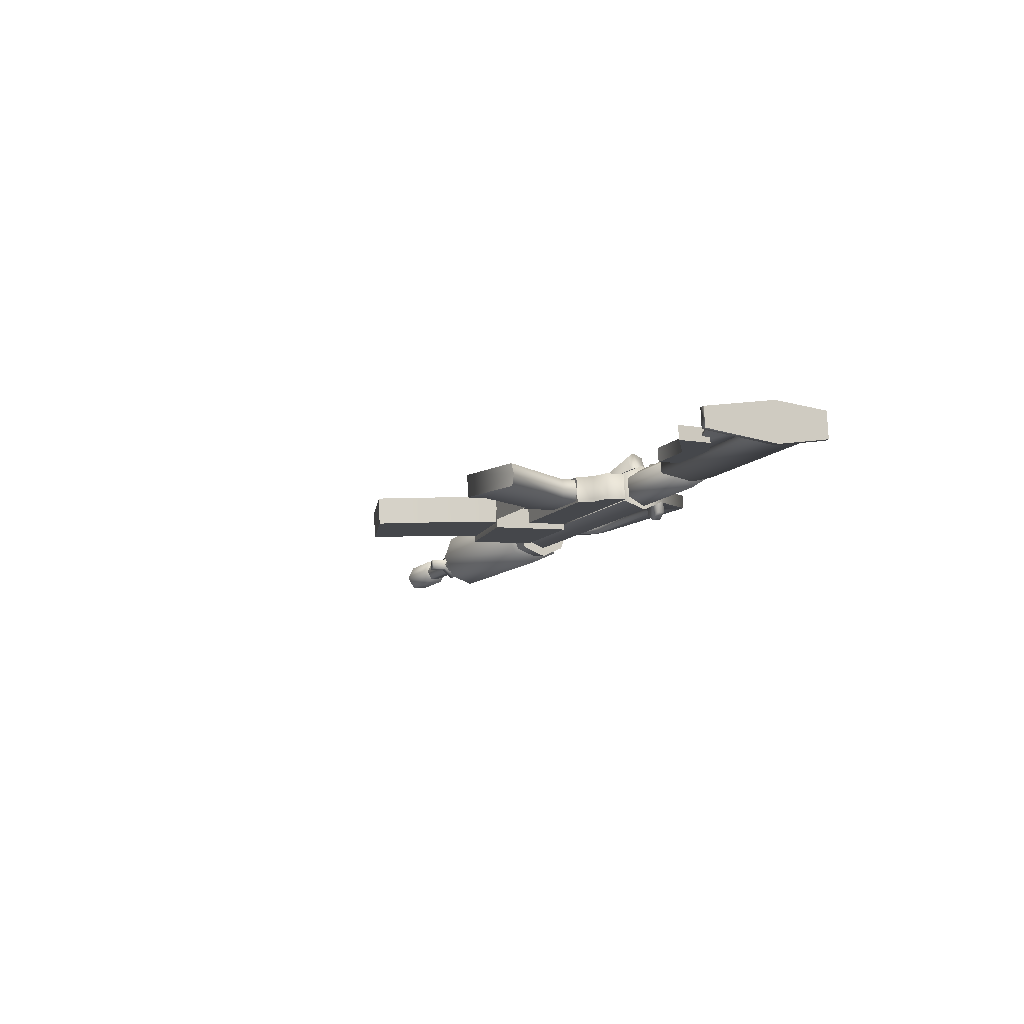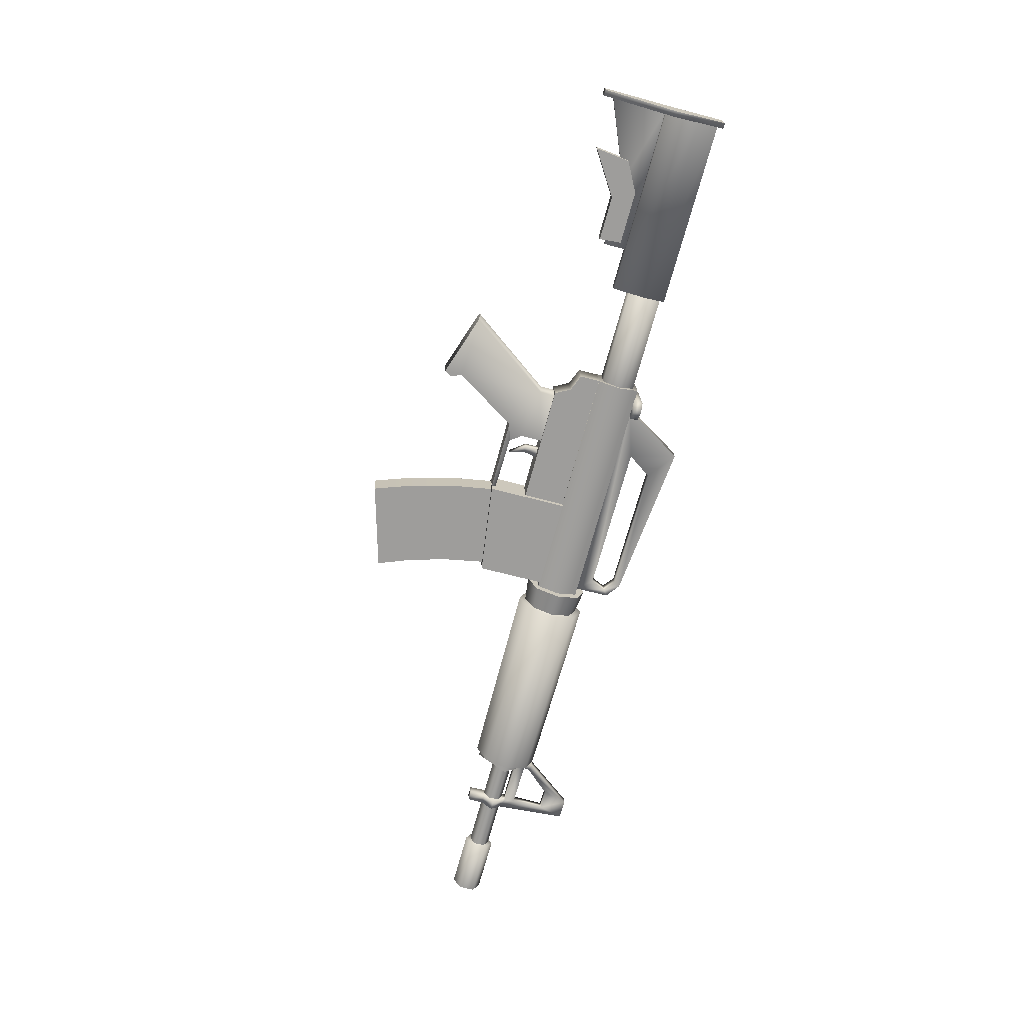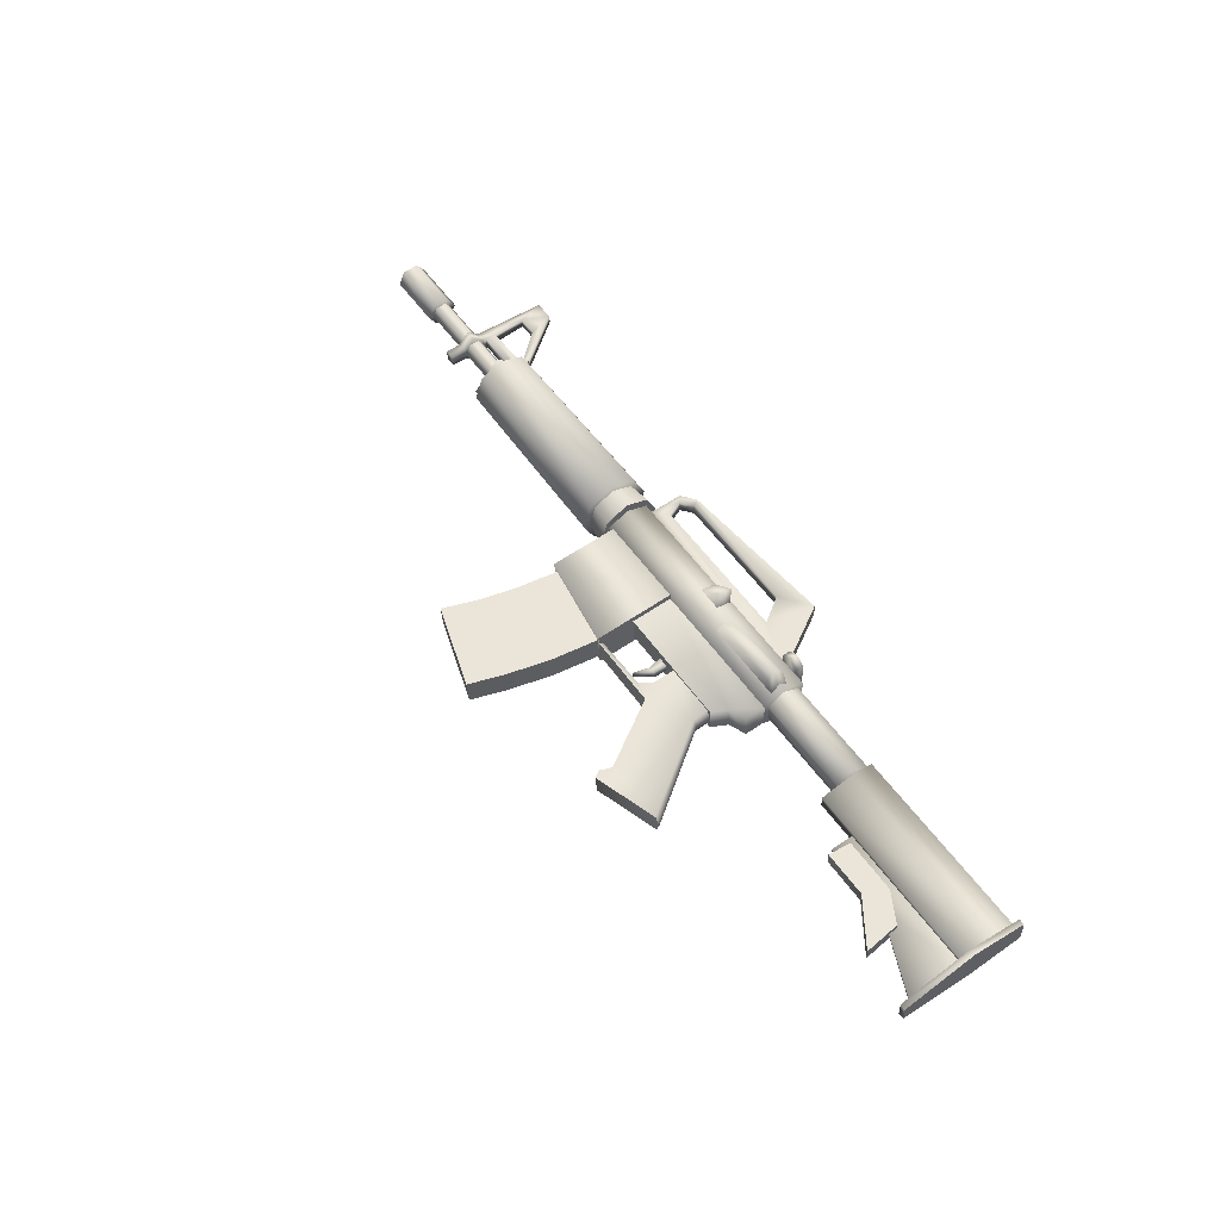
<metadata>
{"format":"obj","ext":"obj","renderer":"f3d","projection":"perspective","resolution":1024,"background":"white","views":[{"elev":-9.8,"azim":-114.3,"up":"+Z"},{"elev":-69.3,"azim":-105.3,"up":"+Z"},{"elev":57.1,"azim":-124.7,"up":"+Z"}]}
</metadata>
<code>
v -24.25 -7.96 2.83
v -9.892 -7.973 2.454
v -24.26 -6.361 2.427
v -9.848 -6.303 4.075
v -24.21 -7.913 4.161
v -24.2 -6.29 4.451
v -9.857 -7.926 3.785
v -9.887 -3.823 2.492
v -24.24 -3.81 2.867
v -9.901 -6.374 2.051
v -9.862 -3.789 3.458
v -24.25 -7.96 2.83
v -24.22 -3.777 3.834
v -9.892 -7.973 2.454
v -24.22 0.454 3.306
v -13.06 -3.8 3.162
v -13.06 -2.112 3.103
v -18.17 -2.116 3.237
v -24.22 -3.79 3.454
v -24.22 0.4467 3.098
v -18.17 -2.123 3.03
v -13.07 -3.808 2.955
v -13.07 -2.12 2.896
v -24.22 -3.797 3.247
v -24.55 -8.325 4.504
v -24.6 -8.394 2.534
v -24.59 1.168 2.461
v -24.54 -4.438 1.881
v -24.55 1.219 3.91
v -24.54 -4.438 1.881
v -24.46 -4.333 4.876
v -24.11 -8.325 4.493
v -24.16 -8.394 2.522
v -24.6 -8.394 2.534
v -24.55 -8.325 4.504
v -24.11 1.219 3.899
v -24.02 -4.333 4.864
v -24.59 1.168 2.461
v -24.46 -4.333 4.876
v -24.15 1.169 2.449
v -24.1 -4.438 1.869
v -24.55 1.219 3.91
v -20.12 0.6065 3.609
v -20.14 0.5703 2.572
v -19.81 -2.032 3.693
v -20.14 0.5703 2.572
v -19.84 -2.068 2.656
v -20.12 0.6065 3.609
v -19.84 -2.068 2.656
v -19.81 -2.032 3.693
v -13.54 -3.249 3.571
v -17.61 -3.282 2.64
v -13.57 -3.285 2.534
v -17.59 -3.246 3.677
v -13.39 -1.58 3.509
v -13.57 -3.285 2.534
v -13.41 -1.616 2.472
v -16.78 -1.577 3.597
v -13.54 -3.249 3.571
v -13.41 -1.616 2.472
v -13.39 -1.58 3.509
v -20.12 0.6065 3.609
v -16.81 -1.613 2.56
v -19.81 -2.032 3.693
v -17.59 -3.246 3.677
v -16.78 -1.577 3.597
v -13.54 -3.249 3.571
v -13.39 -1.58 3.509
v -20.14 0.5703 2.572
v -19.84 -2.068 2.656
v -16.81 -1.613 2.56
v -17.61 -3.282 2.64
v -13.57 -3.285 2.534
v -13.41 -1.616 2.472
v -2.404 -5.098 2.09
v -2.366 -5.047 3.543
v -2.347 -6.28 4.313
v -2.366 -7.565 3.631
v -9.863 -5.04 3.739
v -2.423 -6.382 1.407
v -9.844 -6.274 4.51
v -9.92 -6.375 1.604
v -9.901 -5.091 2.286
v -9.863 -7.558 3.827
v -2.404 -7.615 2.178
v -9.901 -7.609 2.374
v -1.696 -7.994 1.161
v -1.604 -7.873 4.646
v -0.8642 -7.855 5.148
v -0.9829 -8.013 0.6215
v -0.1516 -7.874 4.608
v -0.2429 -7.996 1.123
v -0.9829 -8.608 0.6422
v -1.696 -8.589 1.182
v -1.604 -8.468 4.667
v -0.8642 -8.45 5.168
v -0.1516 -8.469 4.629
v -0.2429 -8.591 1.144
v -2.425 -7.994 1.85
v 15.98 -4.767 1.256
v -2.425 -4.75 1.737
v -2.443 -6.406 1.123
v 15.98 -8.011 1.369
v 15.98 -8.011 1.369
v 16.04 -7.936 3.516
v -2.352 -6.284 4.612
v -2.443 -6.406 1.123
v -2.369 -7.919 3.997
v 16.05 -6.301 4.13
v 15.96 -6.423 0.6417
v 15.96 -6.423 0.6417
v 16.04 -4.692 3.402
v -2.369 -4.675 3.884
v -2.425 -4.75 1.737
v -2.425 -7.994 1.85
v 15.98 -4.767 1.256
v -0.5691 -7.977 2.357
v -0.542 -7.941 3.394
v 2.316 -12.63 3.483
v 2.289 -12.66 2.446
v 15.64 -10.64 3.065
v 15.61 -10.68 2.028
v 14.54 -11.49 2.084
v 14.57 -11.45 3.121
v 15.67 -7.95 2.97
v -0.542 -7.941 3.394
v 14.7 -9.132 3.036
v 2.316 -12.63 3.483
v 3.232 -9.122 3.337
v 15.21 -10.32 3.065
v 15.64 -10.64 3.065
v 14.36 -10.99 3.11
v 4.527 -10.98 3.368
v 14.57 -11.45 3.121
v 14.68 -9.169 1.999
v 15.64 -7.986 1.933
v 3.205 -9.158 2.3
v -0.5691 -7.977 2.357
v 15.19 -10.36 2.027
v 14.34 -11.03 2.073
v 15.61 -10.68 2.028
v 4.5 -11.02 2.331
v 2.289 -12.66 2.446
v 14.54 -11.49 2.084
v -2.423 -4.749 1.806
v -2.419 -3.224 1.752
v -0.5505 -1.572 1.646
v -1.152 -2.713 1.701
v 8.483 -1.581 1.409
v -0.4979 -1.502 3.656
v -0.5505 -1.572 1.646
v 8.536 -1.511 3.419
v -0.5505 -1.572 1.646
v 8.483 -1.581 1.409
v -2.419 -3.224 1.752
v -2.423 -4.749 1.806
v 8.483 -4.758 1.52
v -1.152 -2.713 1.701
v -0.4979 -1.502 3.656
v -2.371 -4.679 3.816
v -1.1 -2.643 3.711
v -2.367 -3.154 3.762
v 8.536 -4.688 3.53
v 8.536 -1.511 3.419
v 5.12 -0.5328 2.182
v 5.135 -0.5129 2.752
v 5.354 -1.622 2.785
v 5.339 -1.642 2.215
v 5.473 0.6584 2.131
v 5.488 0.6783 2.702
v 4.581 -0.5348 2.196
v 4.596 -0.5149 2.767
v 4.558 -1.64 2.235
v 4.573 -1.62 2.806
v -4.814 5.946 1.64
v -0.5102 -1.539 2.65
v -5.066 5.918 2.509
v -0.5102 -0.4062 2.611
v -4.769 6.006 3.36
v -5.066 5.918 2.509
v -0.06636 7.475 1.462
v -0.02125 7.535 3.182
v 0.2666 6.975 1.471
v 0.3117 7.035 3.191
v 2.957 1.305 1.598
v -0.07631 6.099 1.51
v -0.03127 6.159 3.231
v 3.002 1.365 3.319
v -0.2582 -1.569 1.783
v -0.06636 7.475 1.462
v -4.814 5.946 1.64
v -0.07631 6.099 1.51
v 0.2666 6.975 1.471
v -0.2131 -1.509 3.503
v -0.03127 6.159 3.231
v -0.02125 7.535 3.182
v 0.3117 7.035 3.191
v -4.769 6.006 3.36
v 3.689 -1.575 1.719
v 3.732 -1.517 3.361
v 4.375 0.9498 3.099
v 3.732 -1.517 3.361
v -0.2131 -0.3764 3.464
v 3.732 0.1193 3.304
v 3.732 0.1193 3.304
v 4.375 0.9498 3.099
v 3.689 0.06195 1.661
v 4.34 0.9036 1.774
v 3.689 -1.575 1.719
v 3.002 1.365 3.319
v -0.2582 -0.4365 1.743
v 4.34 0.9036 1.774
v 2.957 1.305 1.598
v 3.689 0.06195 1.661
v 2.957 1.305 1.598
v 8.488 1.3 1.51
v 3.002 1.365 3.319
v 8.53 1.356 3.118
v 2.957 1.305 1.598
v 3.002 1.365 3.319
v 8.488 1.3 1.51
v 8.53 1.356 3.118
v 8.496 0.9613 1.859
v 4.34 0.9036 1.774
v 8.521 0.9939 2.794
v 4.375 0.9498 3.099
v 8.47 1.29 0.8421
v 8.545 -4.67 3.997
v 8.468 -4.773 1.054
v 8.547 1.392 3.785
v 15.45 0.2857 0.6943
v 8.47 1.29 0.8421
v 15.46 -4.78 0.8709
v 15.53 0.3885 3.637
v 15.54 -4.677 3.814
v 15.45 0.2857 0.6943
v 8.468 -4.773 1.054
v 8.47 1.29 0.8421
v 15.46 -4.78 0.8709
v 15.45 0.2857 0.6943
v 15.46 -4.78 0.8709
v 8.468 -4.773 1.054
v 8.547 1.392 3.785
v 8.545 -4.67 3.997
v 15.54 -4.677 3.814
v 15.53 0.3885 3.637
v 11.01 10.57 0.893
v 17.32 8.705 0.7927
v 10.1 7.97 1.008
v 16.32 6.054 0.9115
v 8.649 1.26 1.28
v 15.05 0.3334 1.145
v 9.207 4.651 1.147
v 15.59 3.316 1.026
v 17.38 8.777 2.854
v 11.06 10.65 2.954
v 10.15 8.042 3.069
v 16.38 6.126 2.973
v 15.64 3.388 3.088
v 9.261 4.723 3.208
v 8.703 1.332 3.341
v 15.11 0.4053 3.206
v 17.32 8.705 0.7927
v 11.01 10.57 0.893
v 11.06 10.65 2.954
v 17.38 8.777 2.854
v 17.38 8.777 2.854
v 17.32 8.705 0.7927
v 16.38 6.126 2.973
v 16.32 6.054 0.9115
v 15.05 0.3334 1.145
v 15.11 0.4053 3.206
v 15.64 3.388 3.088
v 15.59 3.316 1.026
v 8.649 1.26 1.28
v 8.703 1.332 3.341
v 9.207 4.651 1.147
v 9.261 4.723 3.208
v 11.01 10.57 0.893
v 11.06 10.65 2.954
v 10.15 8.042 3.069
v 10.1 7.97 1.008
v 15.96 -4.678 0.589
v 16.05 -4.557 4.048
v 16.07 -6.263 4.825
v 16.05 -8.018 4.169
v 16.01 -8.795 2.465
v 15.94 -6.434 -0.06702
v 16.01 -3.901 2.294
v 15.96 -8.139 0.7099
v 17.77 -4.847 0.7209
v 15.96 -4.678 0.589
v 17.81 -4.147 2.255
v 16.01 -3.901 2.294
v 17.85 -4.738 3.834
v 16.05 -4.557 4.048
v 17.86 -6.273 4.533
v 16.07 -6.263 4.825
v 17.85 -7.853 3.943
v 16.05 -8.018 4.169
v 17.81 -8.552 2.409
v 16.01 -8.795 2.465
v 15.94 -6.434 -0.06702
v 17.75 -6.427 0.1305
v 17.77 -7.961 0.8297
v 15.96 -8.139 0.7099
v 17.81 -6.35 2.332
v 32.48 -4.646 0.1063
v 17.76 -4.523 0.3742
v 32.53 -3.848 1.859
v 32.58 -4.522 3.663
v 17.81 -3.674 2.239
v 32.6 -6.275 4.461
v 17.86 -4.391 4.158
v 32.58 -8.08 3.787
v 17.88 -6.256 5.007
v 32.53 -8.879 2.035
v 17.86 -8.176 4.29
v 17.76 -8.308 0.5063
v 17.74 -6.443 -0.3433
v 17.81 -9.026 2.425
v 32.46 -6.451 -0.5681
v 32.48 -8.204 0.2306
v 32.48 -4.646 0.1063
v 32.53 -3.848 1.859
v 32.58 -4.522 3.663
v 32.6 -6.275 4.461
v 32.58 -8.08 3.787
v 32.46 -6.451 -0.5681
v 32.53 -6.363 1.947
v 32.53 -8.879 2.035
v 32.48 -8.204 0.2306
v 32.53 -7.466 1.468
v 32.84 -8.917 1.571
v 32.86 -8.885 2.496
v 36.62 -7.469 1.361
v 36.65 -7.433 2.406
v 32.56 -7.429 2.513
v 32.56 -7.429 2.513
v 32.84 -8.917 1.571
v 35.69 -12.68 1.783
v 32.86 -8.885 2.496
v 37.17 -12.68 1.745
v 35.71 -12.66 2.397
v 37.37 -7.157 1.34
v 37.19 -12.66 2.359
v 36.64 -10.76 1.611
v 35.11 -10.75 1.651
v 32.53 -7.466 1.468
v 33.26 -8.736 1.546
v 35.13 -10.73 2.425
v 33.19 -8.279 1.513
v 33.29 -8.704 2.486
v 36.62 -8.256 1.421
v 33.21 -8.245 2.491
v 36.64 -8.221 2.401
v 36.63 -4.354 1.346
v 36.65 -4.324 2.203
v 37.4 -4.324 2.184
v 37.4 -7.121 2.366
v 36.62 -7.156 1.359
v 36.65 -7.12 2.386
v 36.65 -5.544 2.284
v 37.38 -5.577 1.332
v 37.38 -4.354 1.327
v 36.63 -5.577 1.351
v 37.4 -5.545 2.264
v 36.6 -6.411 0.5719
v 36.67 -6.322 3.119
v 37.42 -6.323 3.1
v 37.35 -6.412 0.5523
v 36.66 -10.73 2.385
v 41.39 -5.568 1.687
v 33.09 -5.561 1.904
v 41.41 -5.946 2.396
v 33.11 -5.938 2.613
v 41.41 -6.748 2.424
v 33.11 -6.741 2.641
v 41.39 -7.174 1.743
v 33.09 -7.167 1.96
v 41.37 -5.994 1.006
v 33.07 -5.987 1.223
v 41.37 -6.797 1.034
v 33.07 -6.789 1.251
v 45.86 -5.206 1.557
v 41.39 -5.202 1.674
v 45.89 -5.756 2.589
v 45.89 -6.925 2.63
v 41.42 -5.751 2.706
v 41.42 -6.92 2.747
v 45.86 -7.544 1.639
v 45.83 -5.826 0.5654
v 41.36 -5.822 0.6824
v 41.36 -6.991 0.7232
v 41.39 -7.54 1.756
v 45.83 -6.995 0.6063
v 45.86 -5.206 1.557
v 45.89 -5.756 2.589
v 45.89 -6.925 2.63
v 45.83 -5.826 0.5654
v 41.59 -6.371 1.71
v 45.86 -7.544 1.639
v 45.83 -6.995 0.6063
v 33.1 -4.161 1.855
v 32.5 -4.161 1.87
v 33.15 -6.287 4.133
v 32.56 -6.286 4.149
v 32.45 -6.44 -0.2541
v 33.04 -6.441 -0.2696
v 33.1 -8.566 2.009
v 32.5 -8.565 2.024
v 33.15 -6.287 4.133
v 33.04 -6.441 -0.2696
v 33.1 -4.161 1.855
v 33.1 -8.566 2.009
v 7.545 -7.789 3.921
v 7.554 -6.613 4.228
v 6.112 -6.941 5.162
v 6.103 -8.118 4.856
v 5.704 -6.601 4.262
v 5.695 -7.778 3.955
v -1.297 -6.108 5.797
v 4.283 -6.807 4.172
v 4.289 -6.157 4.378
v -1.489 -6.764 5.397
v -1.962 -6.8 4.361
v -1.867 -6.151 4.547
v 4.283 -5.523 4.146
v -1.962 -5.517 4.316
v -1.489 -5.481 5.352
g coltcommando.coltcommando.smd.mesh_0
f 152 151 150
f 149 151 152
f 16 18 19
f 19 18 15
f 15 18 20
f 20 18 21
f 20 21 24
f 24 21 22
f 21 23 22
f 23 16 22
f 17 16 23
f 16 17 18
f 18 17 21
f 21 17 23
f 237 239 244
f 244 239 245
f 244 245 246
f 243 244 246
f 246 232 243
f 231 232 246
f 221 219 220
f 220 222 221
f 196 198 195
f 195 197 196
f 210 195 203
f 198 203 195
f 198 178 203
f 177 178 198
f 206 210 205
f 203 205 210
f 202 205 203
f 194 202 203
f 203 176 194
f 178 176 203
f 178 189 176
f 211 189 178
f 177 211 178
f 191 211 177
f 211 214 209
f 211 209 189
f 214 213 212
f 213 214 211
f 211 192 213
f 192 211 191
f 192 191 190
f 190 193 192
f 71 74 73
f 72 71 73
f 70 71 72
f 69 71 70
f 8 4 10
f 4 7 10
f 10 7 14
f 12 10 14
f 10 12 3
f 8 10 3
f 3 9 8
f 8 9 13
f 13 11 8
f 6 11 13
f 11 6 4
f 5 4 6
f 4 5 7
f 5 2 7
f 1 2 5
f 8 11 4
f 401 400 397
f 401 403 400
f 401 402 403
f 401 399 402
f 401 398 399
f 401 397 398
f 423 424 422
f 423 422 425
f 423 425 426
f 425 422 426
f 426 422 427
f 427 422 429
f 429 422 430
f 429 430 428
f 430 424 428
f 430 422 424
f 414 412 415
f 414 415 413
f 366 357 365
f 357 359 365
f 364 365 359
f 337 360 362
f 361 337 362
f 368 361 362
f 362 369 368
f 369 366 368
f 369 363 366
f 357 366 363
f 363 358 357
f 358 359 357
f 367 359 358
f 359 367 364
f 371 364 367
f 371 367 370
f 345 371 370
f 370 360 345
f 360 346 345
f 372 346 360
f 344 346 372
f 369 362 360
f 360 370 369
f 370 363 369
f 370 367 363
f 358 363 367
f 365 364 366
f 368 366 364
f 368 364 371
f 361 368 371
f 371 345 361
f 345 336 361
f 354 336 345
f 336 354 349
f 354 352 349
f 349 352 340
f 352 350 340
f 340 350 341
f 350 348 341
f 348 347 341
f 348 372 347
f 372 356 347
f 360 356 372
f 337 356 360
f 351 372 348
f 350 351 348
f 347 343 341
f 344 372 351
f 344 351 353
f 353 351 350
f 352 353 350
f 355 353 352
f 354 355 352
f 356 355 354
f 347 356 354
f 347 354 345
f 345 343 347
f 345 346 343
f 346 344 343
f 343 344 341
f 344 342 341
f 341 342 340
f 344 353 342
f 342 353 355
f 342 355 338
f 338 355 356
f 338 356 337
f 338 337 349
f 337 336 349
f 336 337 361
f 386 393 394
f 386 390 389
f 386 395 390
f 386 394 395
f 395 394 396
f 394 392 396
f 394 393 392
f 393 385 392
f 393 386 385
f 386 387 385
f 386 389 387
f 389 388 387
f 389 390 388
f 390 391 388
f 390 395 391
f 395 396 391
f 289 283 288
f 289 288 290
f 289 290 287
f 289 287 286
f 289 286 285
f 289 285 284
f 240 242 238
f 240 241 242
f 235 236 234
f 233 236 235
f 230 229 228
f 227 229 230
f 218 217 226
f 226 225 218
f 225 226 224
f 224 223 225
f 216 223 224
f 224 215 216
f 265 266 264
f 263 264 266
f 181 175 180
f 181 180 182
f 184 181 182
f 183 181 184
f 184 186 183
f 187 186 184
f 188 186 187
f 185 186 188
f 182 180 179
f 165 167 168
f 166 167 165
f 166 174 167
f 166 172 174
f 174 172 173
f 173 172 171
f 173 171 165
f 169 165 171
f 169 166 165
f 170 166 169
f 172 166 170
f 172 170 171
f 171 170 169
f 168 173 165
f 207 200 199
f 204 200 207
f 208 204 207
f 201 204 208
f 130 134 131
f 126 127 125
f 126 129 127
f 128 129 126
f 128 133 129
f 134 133 128
f 134 132 133
f 130 132 134
f 132 130 140
f 140 130 139
f 144 140 139
f 141 144 139
f 136 141 139
f 136 131 141
f 125 131 136
f 130 131 125
f 125 127 130
f 130 127 139
f 139 127 135
f 139 135 136
f 136 135 138
f 135 137 138
f 138 137 143
f 137 142 143
f 143 142 144
f 142 140 144
f 142 132 140
f 133 132 142
f 137 133 142
f 129 133 137
f 135 129 137
f 127 129 135
f 115 111 103
f 111 115 102
f 100 111 102
f 102 101 100
f 307 321 318
f 307 318 316
f 307 316 314
f 307 314 312
f 307 312 309
f 307 319 321
f 307 320 319
f 307 309 320
f 320 309 308
f 309 310 308
f 309 312 310
f 312 311 310
f 312 314 311
f 314 313 311
f 314 316 313
f 316 315 313
f 316 318 315
f 318 317 315
f 318 321 317
f 321 323 317
f 321 319 323
f 319 322 323
f 319 320 322
f 320 308 322
f 91 89 97
f 87 89 90
f 90 89 92
f 92 89 91
f 92 91 98
f 98 91 97
f 97 96 98
f 97 89 96
f 89 88 96
f 88 89 87
f 88 87 95
f 95 87 94
f 94 96 95
f 93 96 94
f 98 96 93
f 93 92 98
f 90 92 93
f 94 90 93
f 87 90 94
f 96 88 95
f 64 66 62
f 65 66 64
f 67 66 65
f 67 68 66
f 57 59 56
f 55 59 57
f 52 50 49
f 54 50 52
f 53 54 52
f 51 54 53
f 47 48 46
f 45 48 47
f 63 61 60
f 58 61 63
f 44 58 63
f 43 58 44
f 261 262 260
f 259 260 262
f 260 259 257
f 258 257 259
f 257 258 256
f 255 256 258
f 408 405 404
f 408 404 409
f 411 408 409
f 411 409 410
f 407 411 410
f 407 410 406
f 405 407 406
f 405 406 404
f 147 148 159
f 159 148 161
f 159 161 164
f 161 163 164
f 163 161 160
f 160 161 162
f 145 160 162
f 146 145 162
f 161 146 162
f 148 146 161
f 40 37 41
f 37 32 41
f 41 32 33
f 35 33 32
f 34 33 35
f 34 41 33
f 41 34 28
f 40 41 28
f 28 38 40
f 40 38 42
f 42 36 40
f 39 36 42
f 36 39 37
f 35 37 39
f 37 35 32
f 40 36 37
f 86 82 80
f 86 80 85
f 84 86 85
f 84 85 78
f 81 84 78
f 81 78 77
f 79 81 77
f 79 77 76
f 83 79 76
f 83 76 75
f 82 83 75
f 82 75 80
f 79 83 81
f 86 81 83
f 82 86 83
f 84 81 86
f 112 106 109
f 106 112 113
f 113 112 116
f 116 114 113
f 114 107 113
f 113 107 106
f 107 99 106
f 106 99 108
f 99 104 108
f 108 104 105
f 110 105 104
f 109 105 110
f 116 109 110
f 116 112 109
f 108 109 106
f 109 108 105
f 248 250 247
f 249 247 250
f 250 254 249
f 253 249 254
f 254 252 253
f 251 253 252
f 330 329 324
f 330 332 329
f 330 331 332
f 330 328 331
f 330 327 328
f 330 326 327
f 330 325 326
f 330 324 325
f 31 26 25
f 30 26 31
f 29 30 31
f 27 30 29
f 417 418 416
f 420 418 417
f 418 420 419
f 419 420 421
f 416 419 421
f 416 418 419
f 382 373 381
f 382 374 373
f 374 375 373
f 374 376 375
f 376 377 375
f 376 378 377
f 378 379 377
f 378 380 379
f 380 383 379
f 380 384 383
f 384 381 383
f 384 382 381
f 120 118 117
f 119 118 120
f 123 119 120
f 124 119 123
f 122 124 123
f 121 124 122
f 154 158 153
f 154 157 158
f 158 157 156
f 155 158 156
f 267 269 268
f 270 268 269
f 269 273 270
f 274 270 273
f 273 272 274
f 271 274 272
f 276 278 275
f 277 275 278
f 278 281 277
f 282 277 281
f 281 280 282
f 279 282 280
f 303 291 304
f 303 292 291
f 292 293 291
f 292 294 293
f 294 295 293
f 294 296 295
f 296 297 295
f 296 298 297
f 298 299 297
f 298 300 299
f 300 301 299
f 300 302 301
f 302 305 301
f 302 306 305
f 306 304 305
f 306 303 304
f 334 339 333
f 335 339 334

</code>
